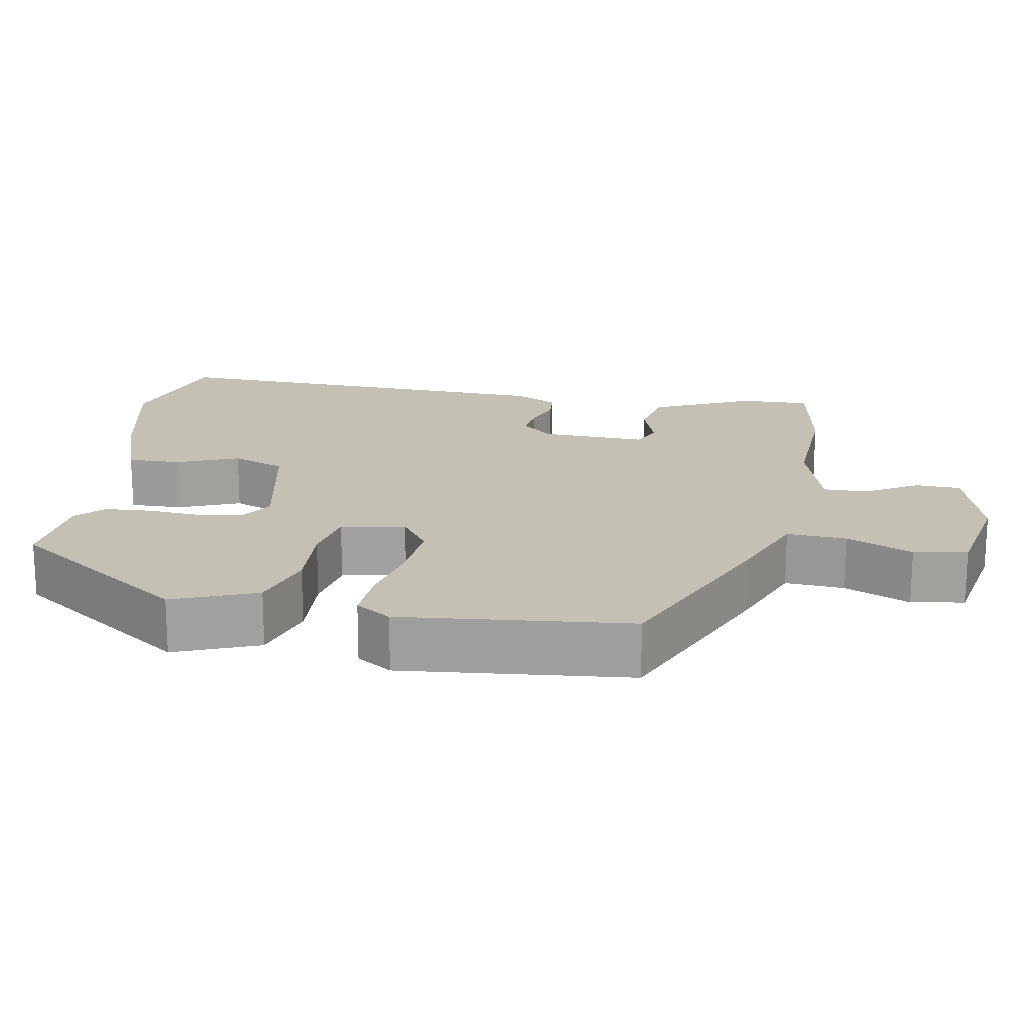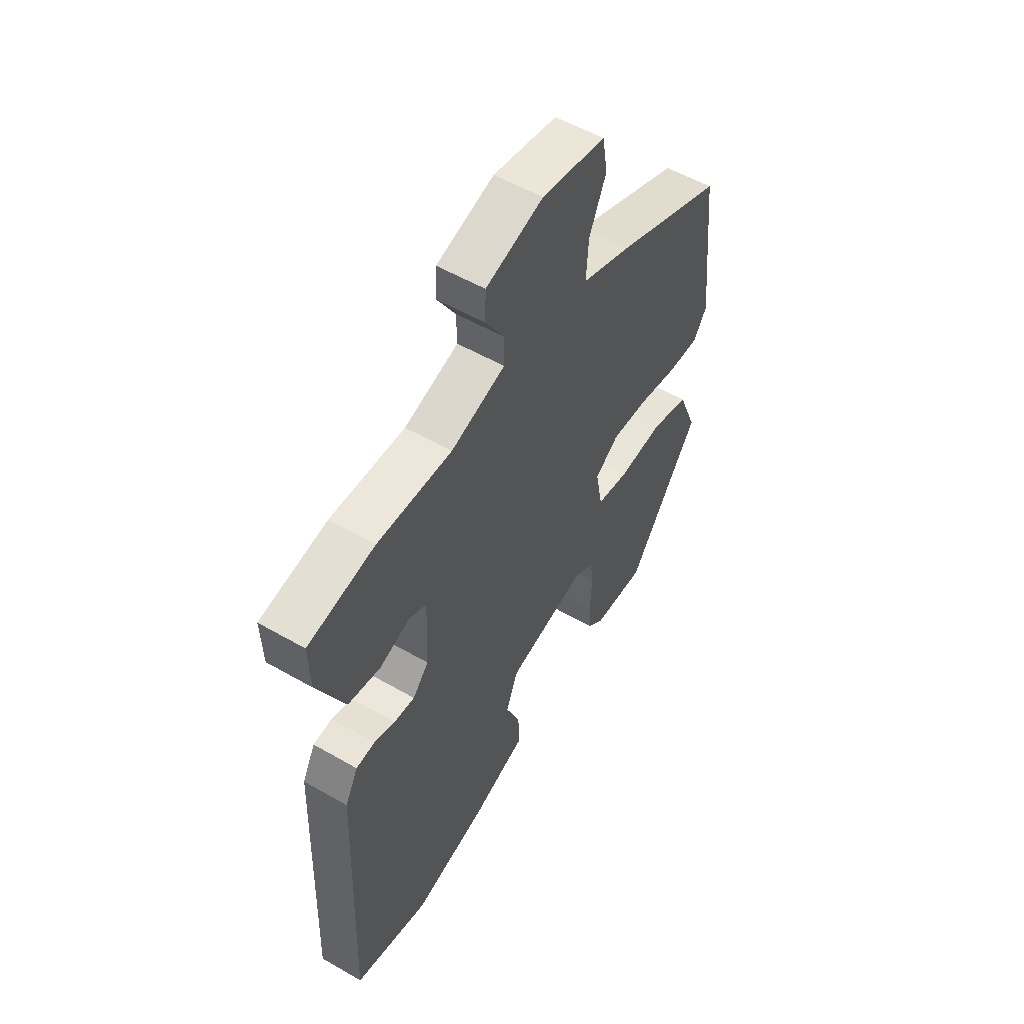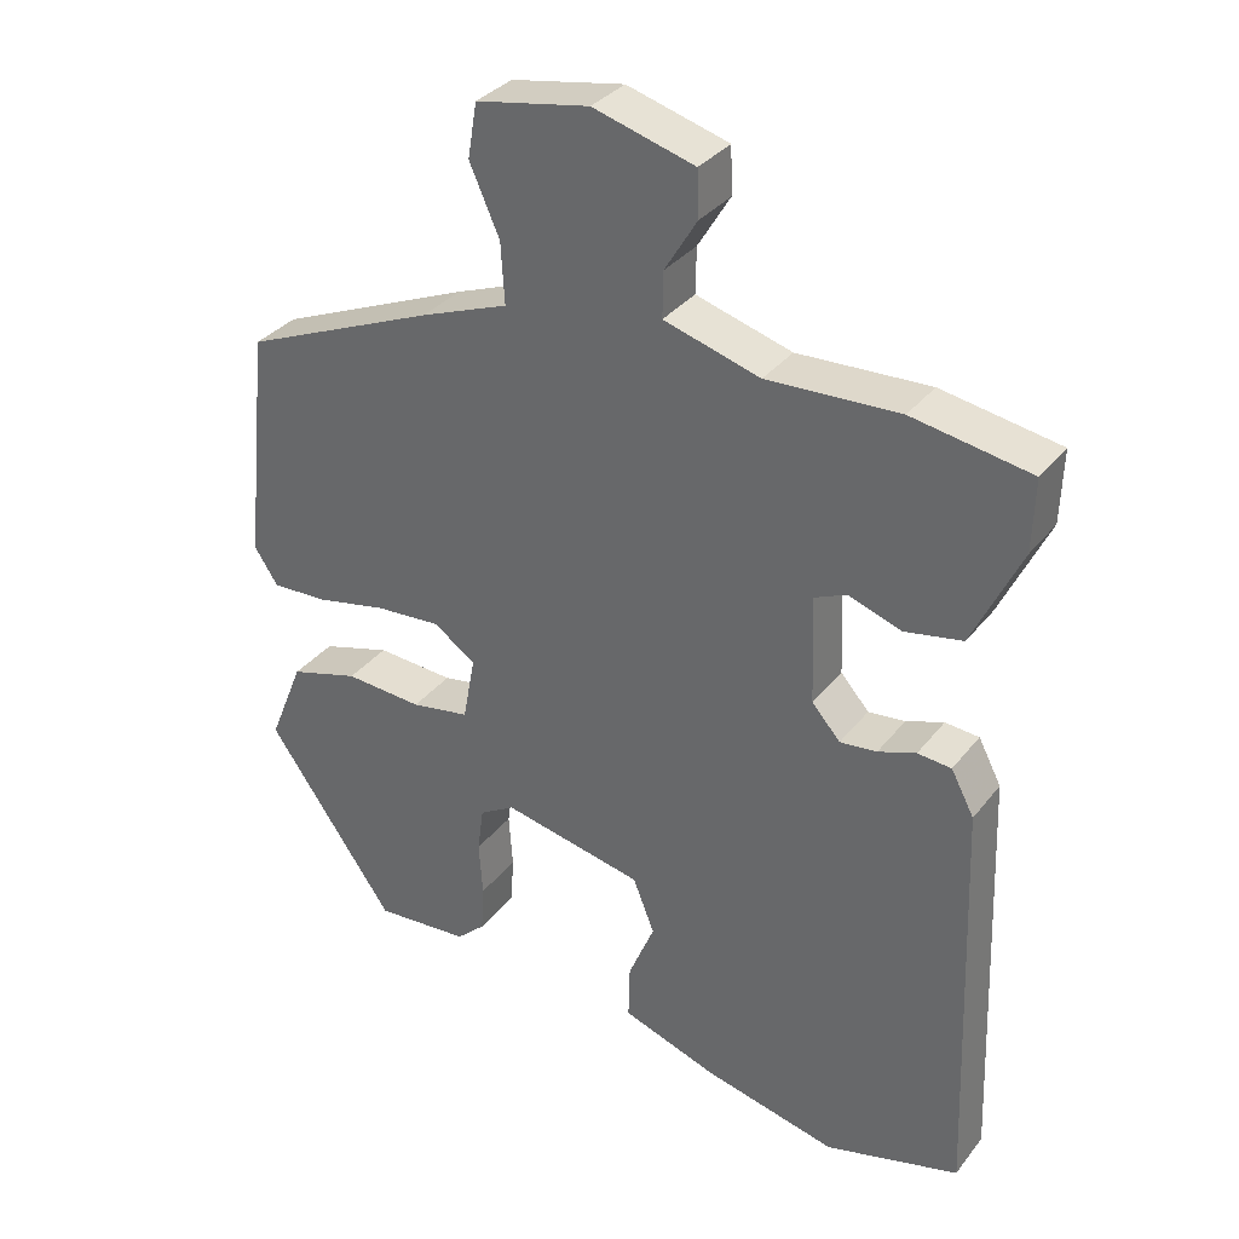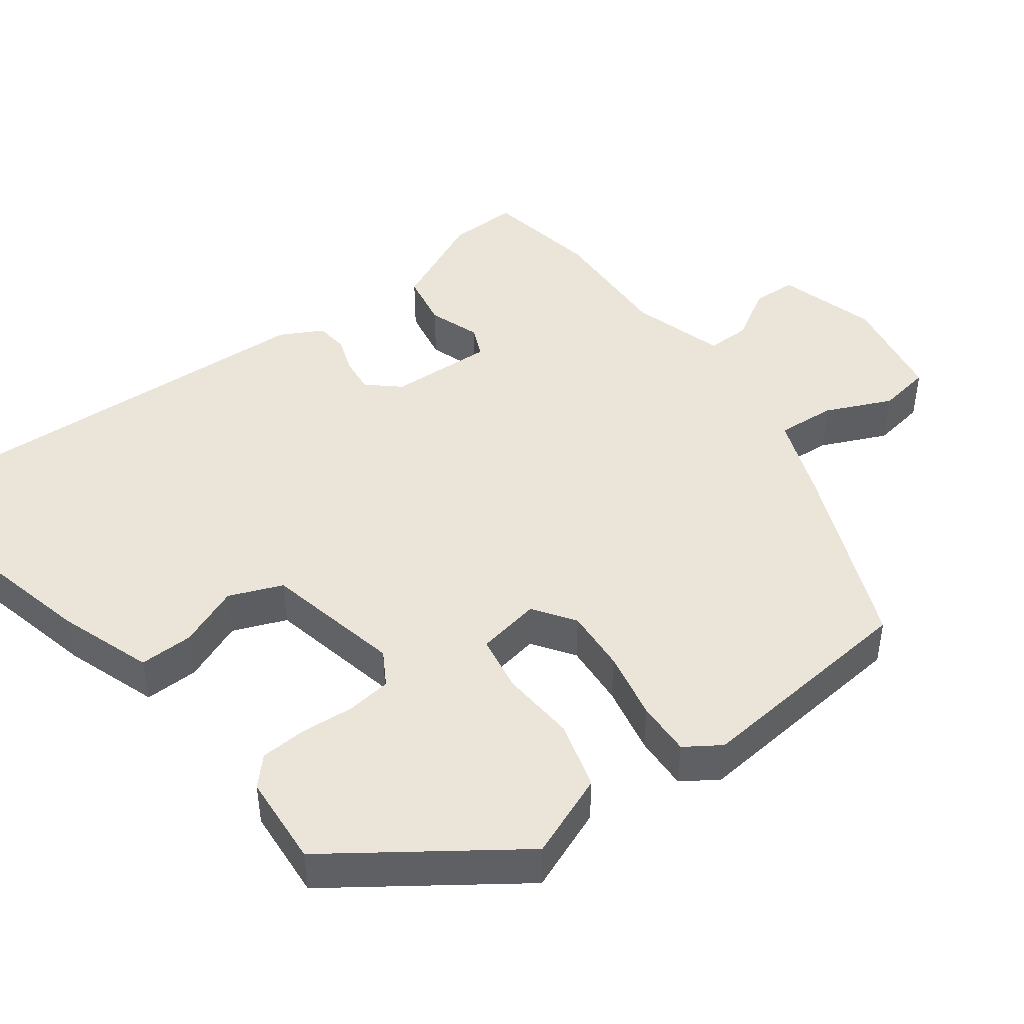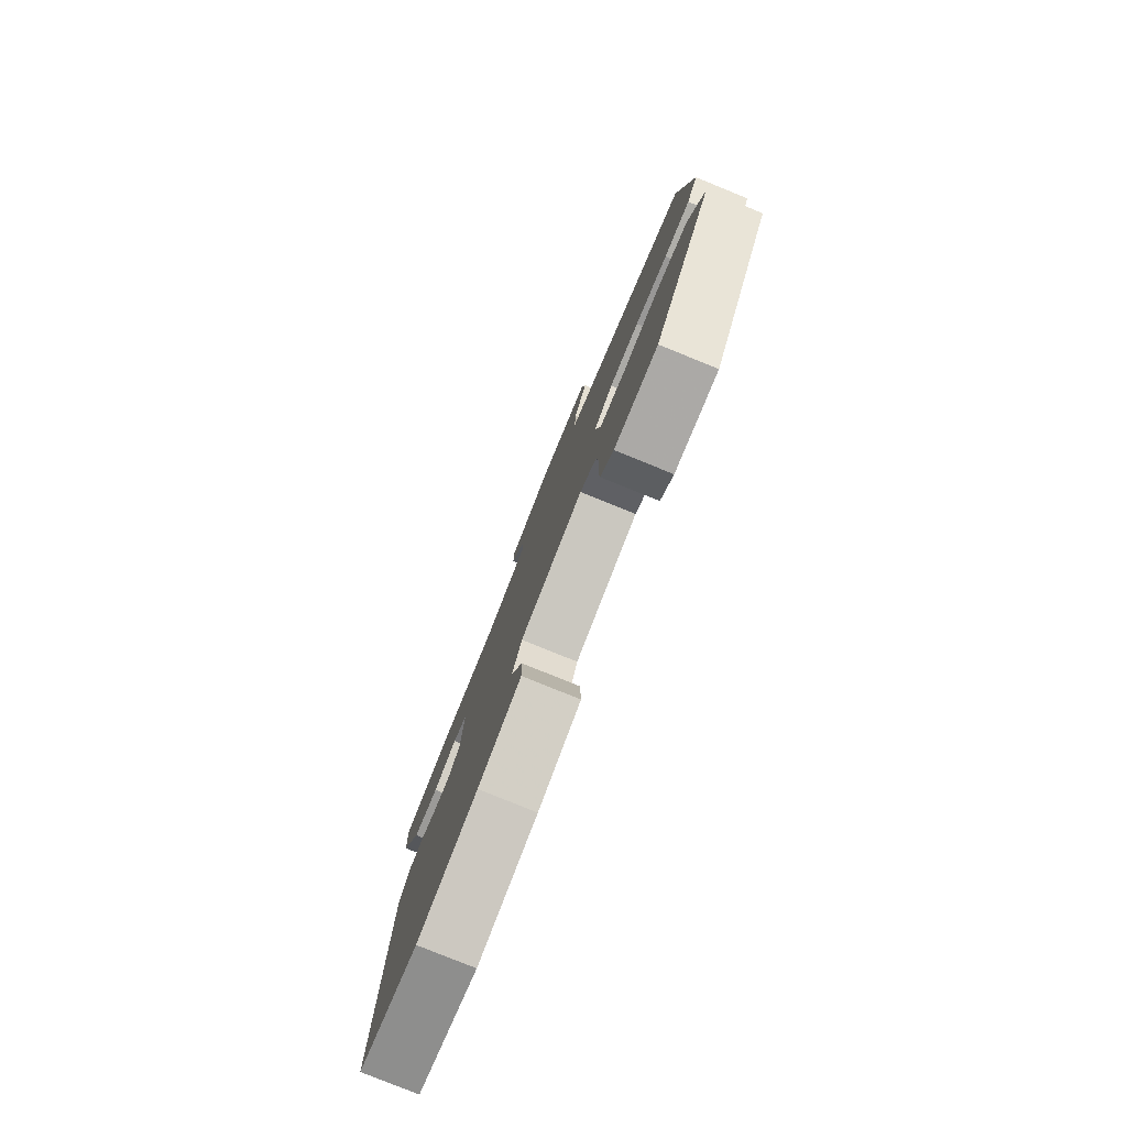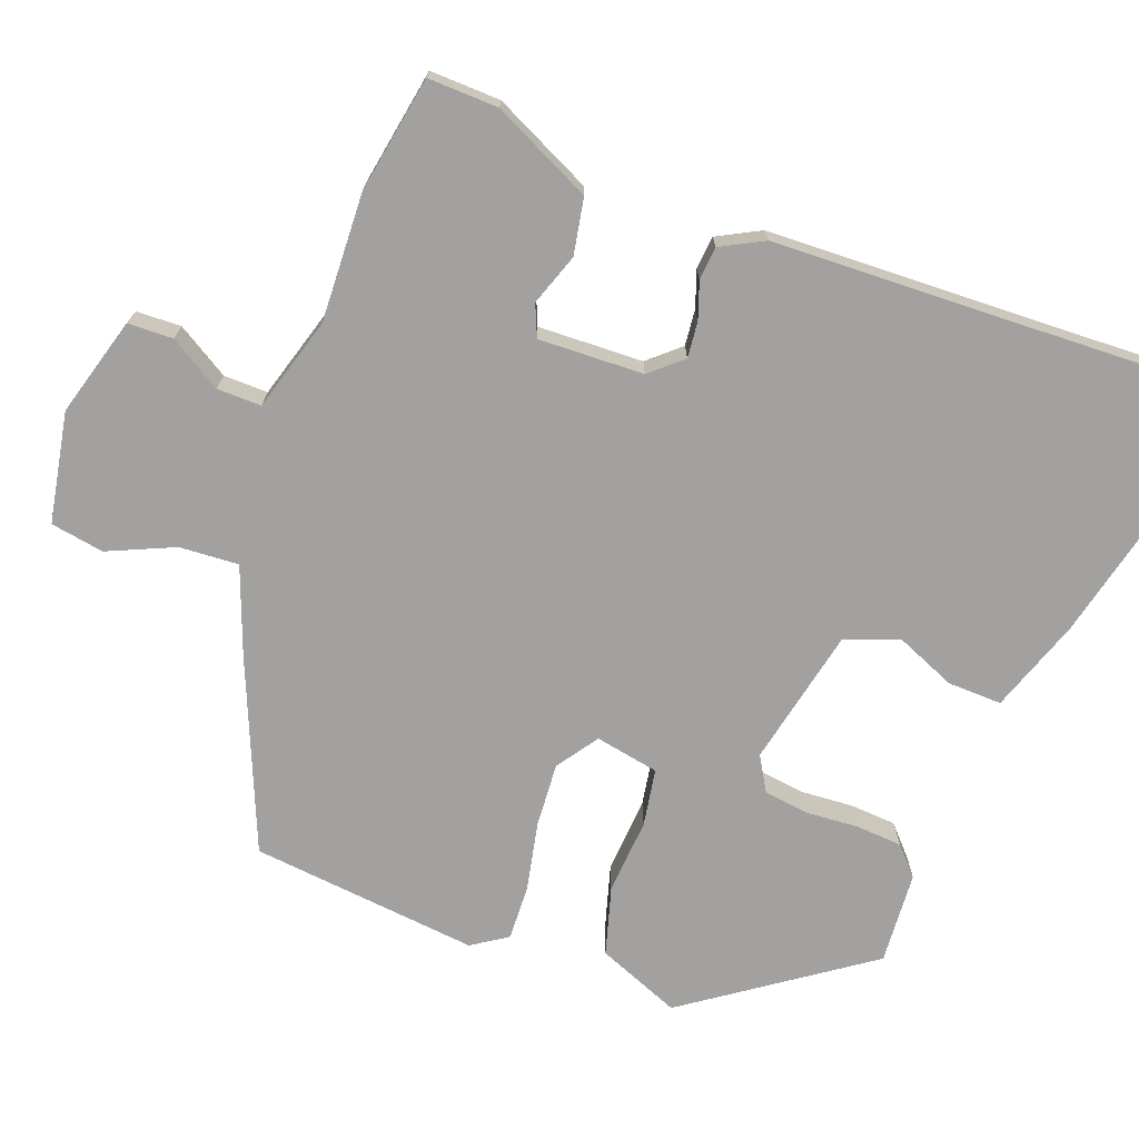
<metadata>
{"format":"obj","ext":"obj","renderer":"f3d","projection":"perspective","resolution":1024,"background":"white","views":[{"elev":18.3,"azim":-79.6,"up":"+Y"},{"elev":54.6,"azim":121.4,"up":"+Z"},{"elev":33.5,"azim":32.0,"up":"+Z"},{"elev":44.8,"azim":-126.6,"up":"+Y"},{"elev":-79.8,"azim":-112.1,"up":"+Z"},{"elev":-72.2,"azim":69.5,"up":"+Y"}]}
</metadata>
<code>
v 0.367 0.07 0.523
v 0.521 0.07 0.496
v 0.518 0.07 0.402
v 0.455 0.07 0.27
v 0.38 0.07 0.256
v 0.311 0.07 0.28
v 0.269 0.07 0.262
v 0.274 0.07 0.122
v 0.311 0.07 0.08
v 0.359 0.07 0.085
v 0.408 0.07 0.102
v 0.452 0.07 0.098
v 0.482 0.07 0.041
v 0.502 0.07 -0.499
v 0.327 0.07 -0.546
v 0.153 0.07 -0.505
v 0.029 0.07 -0.462
v 0.031 0.07 -0.39
v 0.065 0.07 -0.309
v 0.037 0.07 -0.238
v -0.146 0.07 -0.199
v -0.192 0.07 -0.226
v -0.2 0.07 -0.285
v -0.195 0.07 -0.356
v -0.199 0.07 -0.418
v -0.236 0.07 -0.452
v -0.359 0.07 -0.461
v -0.526 0.07 -0.223
v -0.481 0.07 -0.112
v -0.391 0.07 -0.086
v -0.29 0.07 -0.093
v -0.214 0.07 -0.08
v -0.198 0.07 0.005
v -0.253 0.07 0.043
v -0.338 0.07 0.037
v -0.43 0.07 0.018
v -0.503 0.07 0.015
v -0.534 0.07 0.062
v -0.502 0.07 0.366
v -0.25 0.07 0.471
v -0.136 0.07 0.514
v -0.141 0.07 0.593
v -0.18 0.07 0.681
v -0.168 0.07 0.752
v -0.021 0.07 0.779
v 0.111 0.07 0.741
v 0.113 0.07 0.681
v 0.071 0.07 0.612
v 0.07 0.07 0.553
v 0.195 0.07 0.516
v 0.367 0 0.523
v 0.521 0 0.496
v 0.518 0 0.402
v 0.455 0 0.27
v 0.38 0 0.256
v 0.311 0 0.28
v 0.269 0 0.262
v 0.274 0 0.122
v 0.311 0 0.08
v 0.359 0 0.085
v 0.408 0 0.102
v 0.452 0 0.098
v 0.482 0 0.041
v 0.502 0 -0.499
v 0.327 0 -0.546
v 0.153 0 -0.505
v 0.029 0 -0.462
v 0.031 0 -0.39
v 0.065 0 -0.309
v 0.037 0 -0.238
v -0.146 0 -0.199
v -0.192 0 -0.226
v -0.2 0 -0.285
v -0.195 0 -0.356
v -0.199 0 -0.418
v -0.236 0 -0.452
v -0.359 0 -0.461
v -0.526 0 -0.223
v -0.481 0 -0.112
v -0.391 0 -0.086
v -0.29 0 -0.093
v -0.214 0 -0.08
v -0.198 0 0.005
v -0.253 0 0.043
v -0.338 0 0.037
v -0.43 0 0.018
v -0.503 0 0.015
v -0.534 0 0.062
v -0.502 0 0.366
v -0.25 0 0.471
v -0.136 0 0.514
v -0.141 0 0.593
v -0.18 0 0.681
v -0.168 0 0.752
v -0.021 0 0.779
v 0.111 0 0.741
v 0.113 0 0.681
v 0.071 0 0.612
v 0.07 0 0.553
v 0.195 0 0.516
f 45 46 47 48
f 45 48 49
f 42 43 44 45
f 41 42 45 49
f 40 41 49 50
f 35 36 37 38
f 34 35 38 39
f 33 34 39 40
f 28 29 30 31
f 28 31 32
f 27 28 32
f 26 27 32
f 23 24 25 26
f 22 23 26 32
f 21 22 32 33
f 16 17 18 19
f 16 19 20
f 15 16 20
f 14 15 20
f 13 14 20
f 10 11 12 13
f 9 10 13 20
f 8 9 20 21
f 3 4 5 6
f 3 6 7
f 2 3 7
f 1 2 7
f 50 1 7
f 21 33 40 50
f 7 8 21 50
f 98 97 96 95
f 99 98 95
f 95 94 93 92
f 99 95 92 91
f 100 99 91 90
f 88 87 86 85
f 89 88 85 84
f 90 89 84 83
f 81 80 79 78
f 82 81 78
f 82 78 77
f 82 77 76
f 76 75 74 73
f 82 76 73 72
f 83 82 72 71
f 69 68 67 66
f 70 69 66
f 70 66 65
f 70 65 64
f 70 64 63
f 63 62 61 60
f 70 63 60 59
f 71 70 59 58
f 56 55 54 53
f 57 56 53
f 57 53 52
f 57 52 51
f 57 51 100
f 100 90 83 71
f 100 71 58 57
f 1 51 52 2
f 2 52 53 3
f 3 53 54 4
f 4 54 55 5
f 5 55 56 6
f 6 56 57 7
f 7 57 58 8
f 8 58 59 9
f 9 59 60 10
f 10 60 61 11
f 11 61 62 12
f 12 62 63 13
f 13 63 64 14
f 14 64 65 15
f 15 65 66 16
f 16 66 67 17
f 17 67 68 18
f 18 68 69 19
f 19 69 70 20
f 20 70 71 21
f 21 71 72 22
f 22 72 73 23
f 23 73 74 24
f 24 74 75 25
f 25 75 76 26
f 26 76 77 27
f 27 77 78 28
f 28 78 79 29
f 29 79 80 30
f 30 80 81 31
f 31 81 82 32
f 32 82 83 33
f 33 83 84 34
f 34 84 85 35
f 35 85 86 36
f 36 86 87 37
f 37 87 88 38
f 38 88 89 39
f 39 89 90 40
f 40 90 91 41
f 41 91 92 42
f 42 92 93 43
f 43 93 94 44
f 44 94 95 45
f 45 95 96 46
f 46 96 97 47
f 47 97 98 48
f 48 98 99 49
f 49 99 100 50
f 50 100 51 1

</code>
